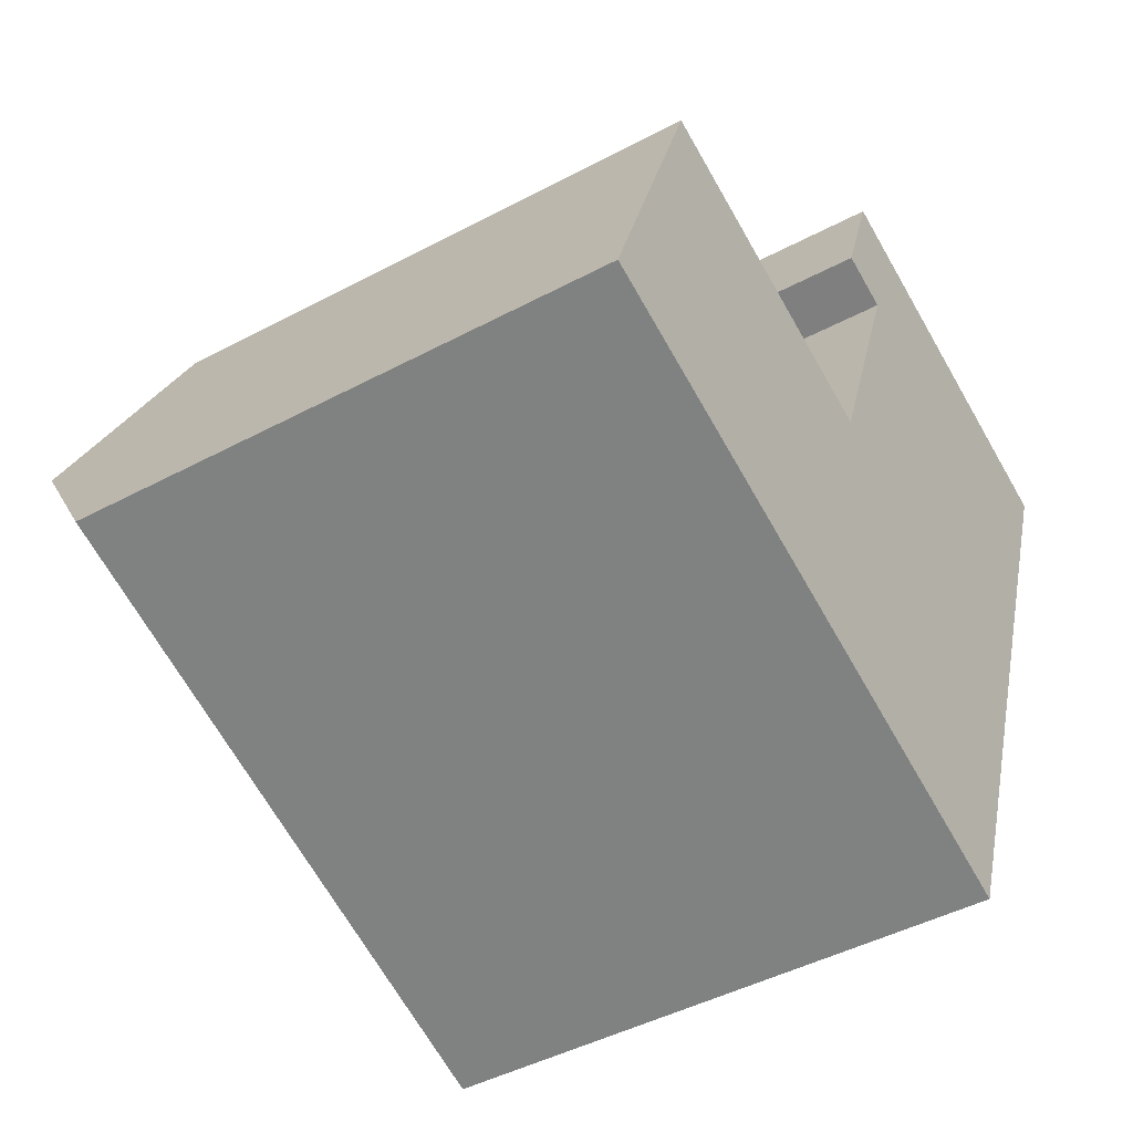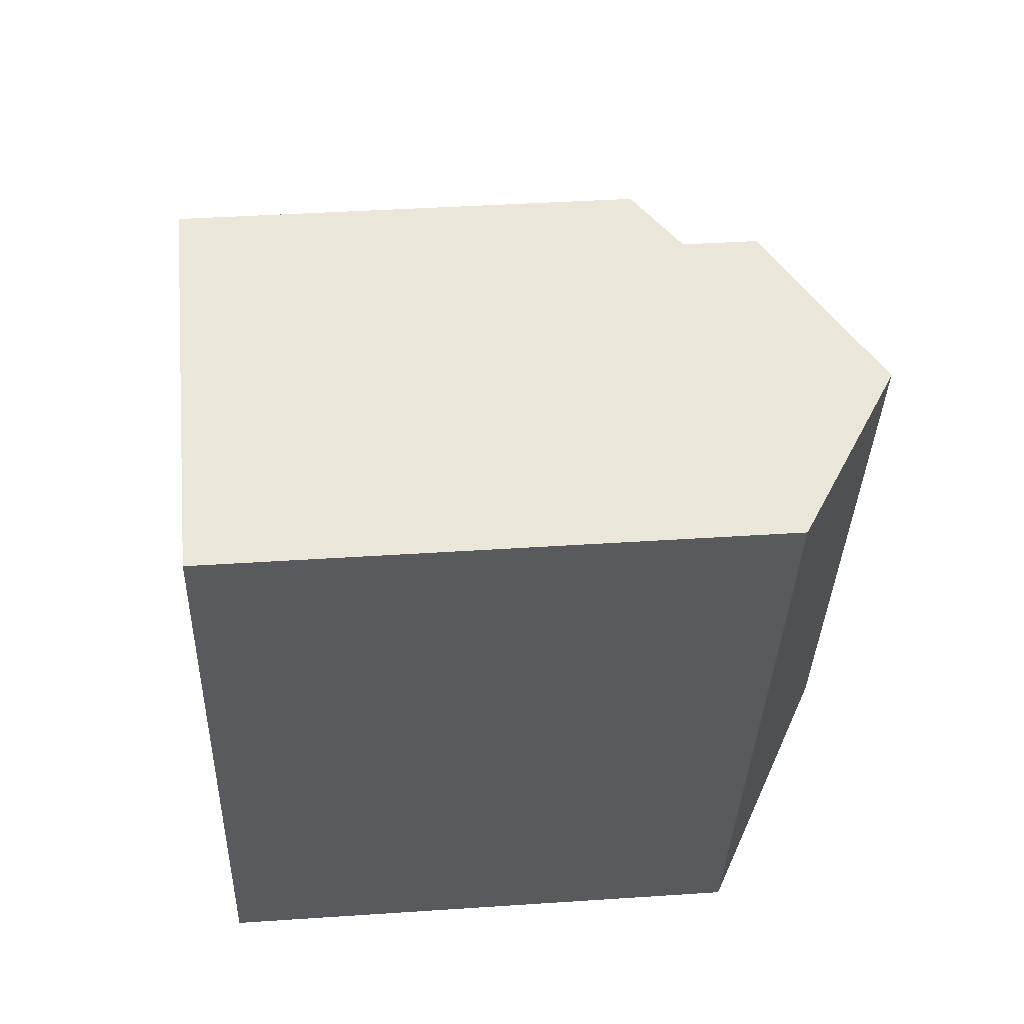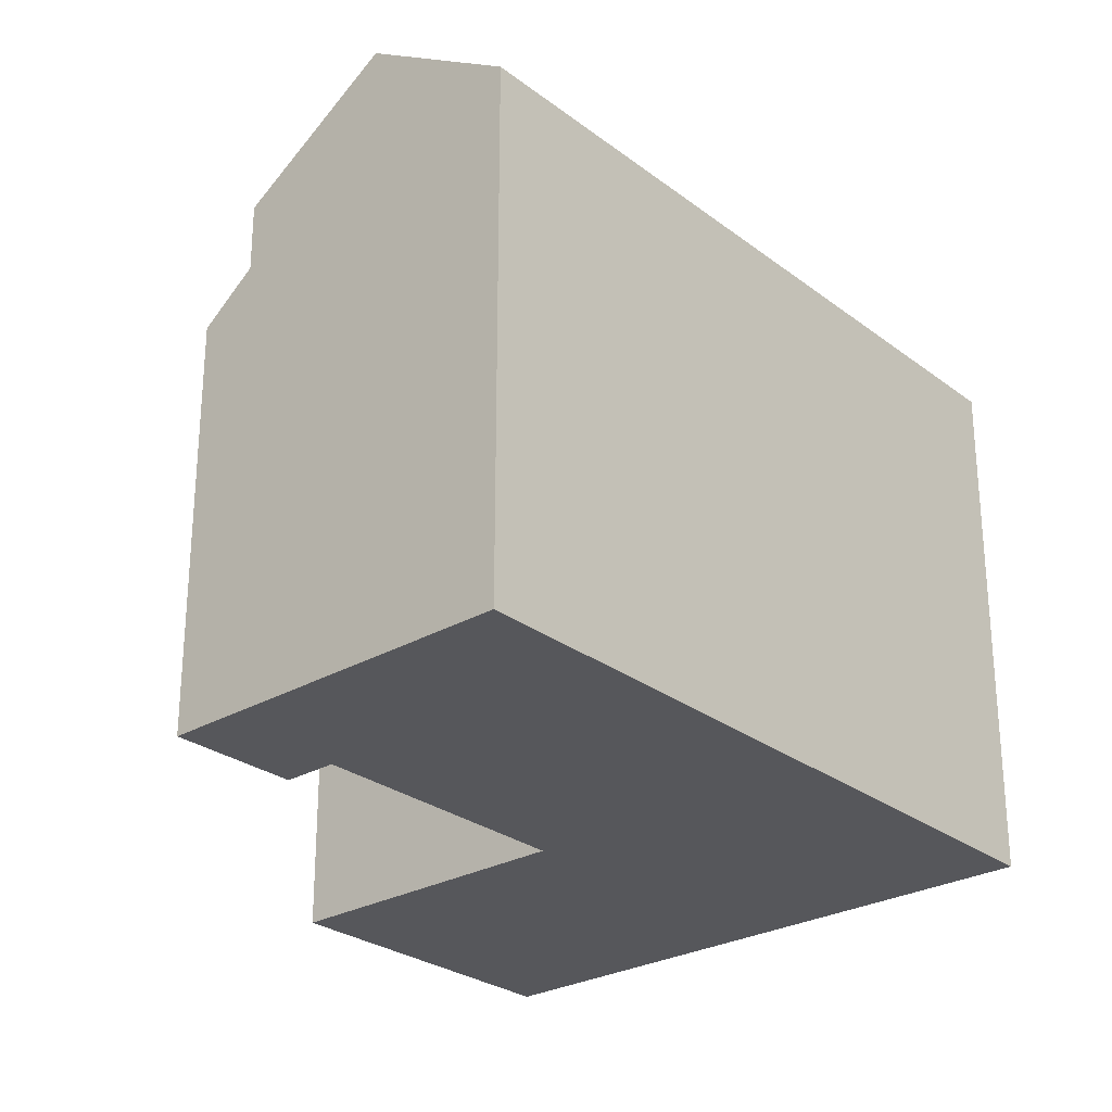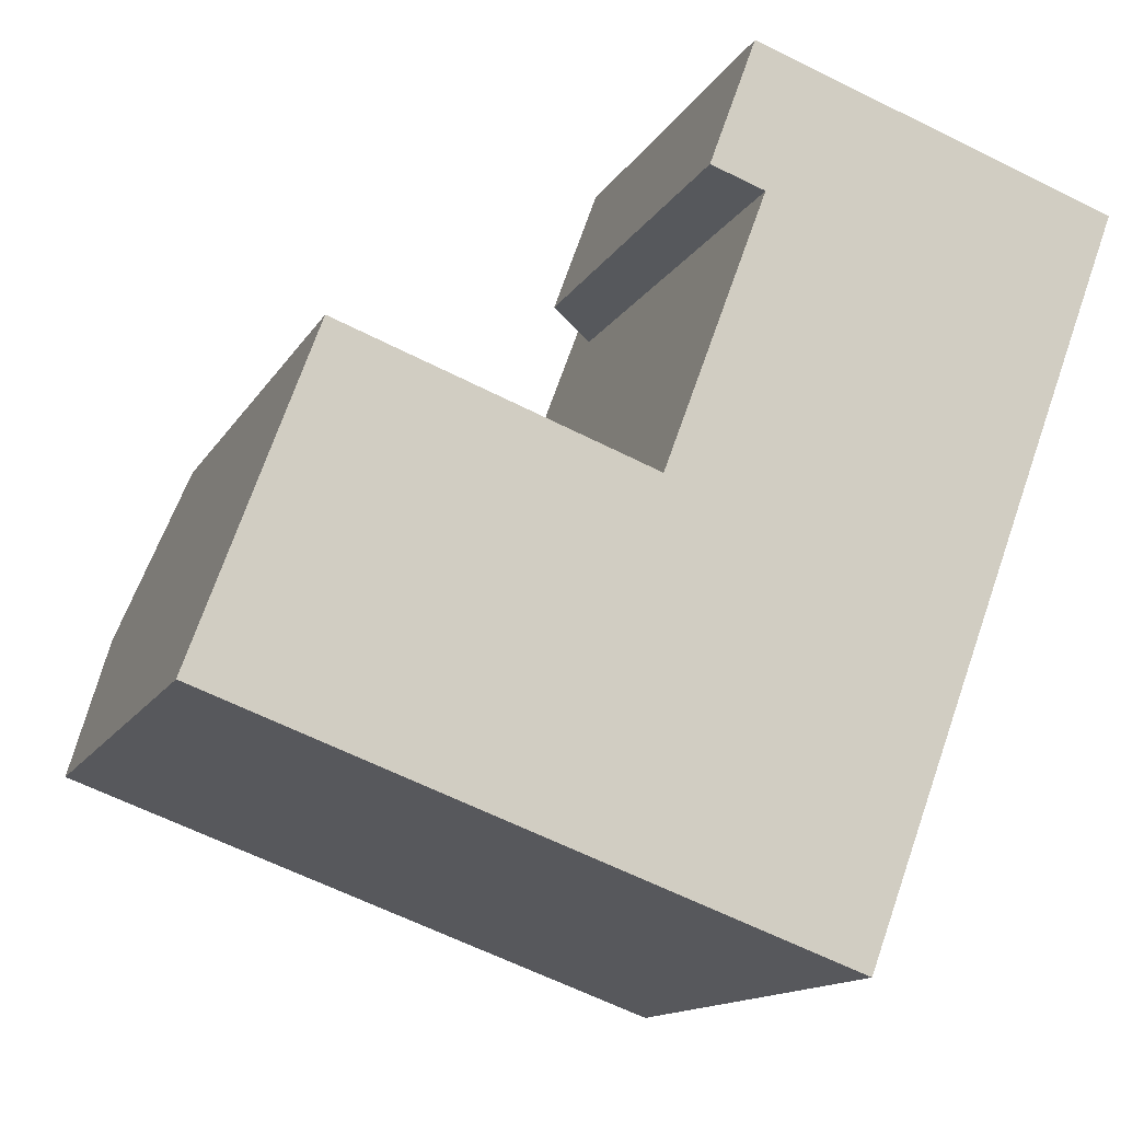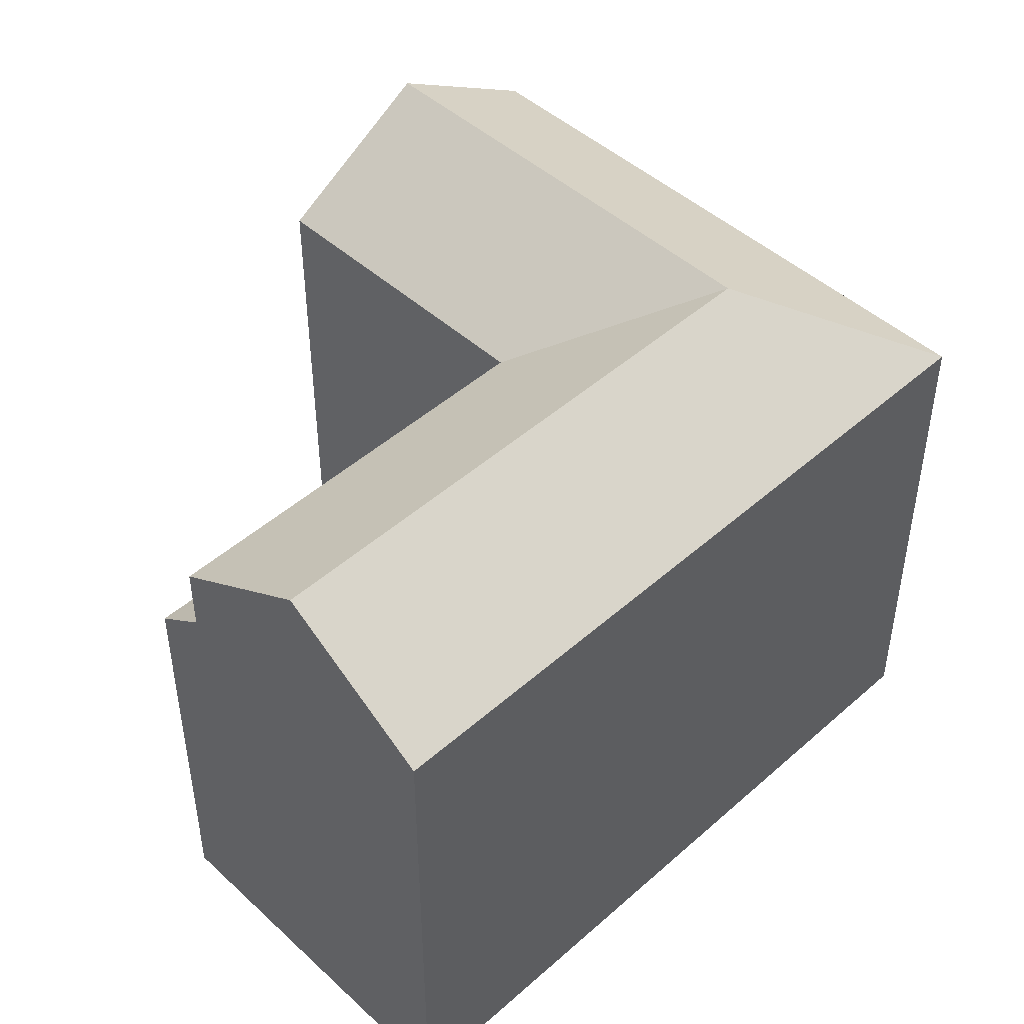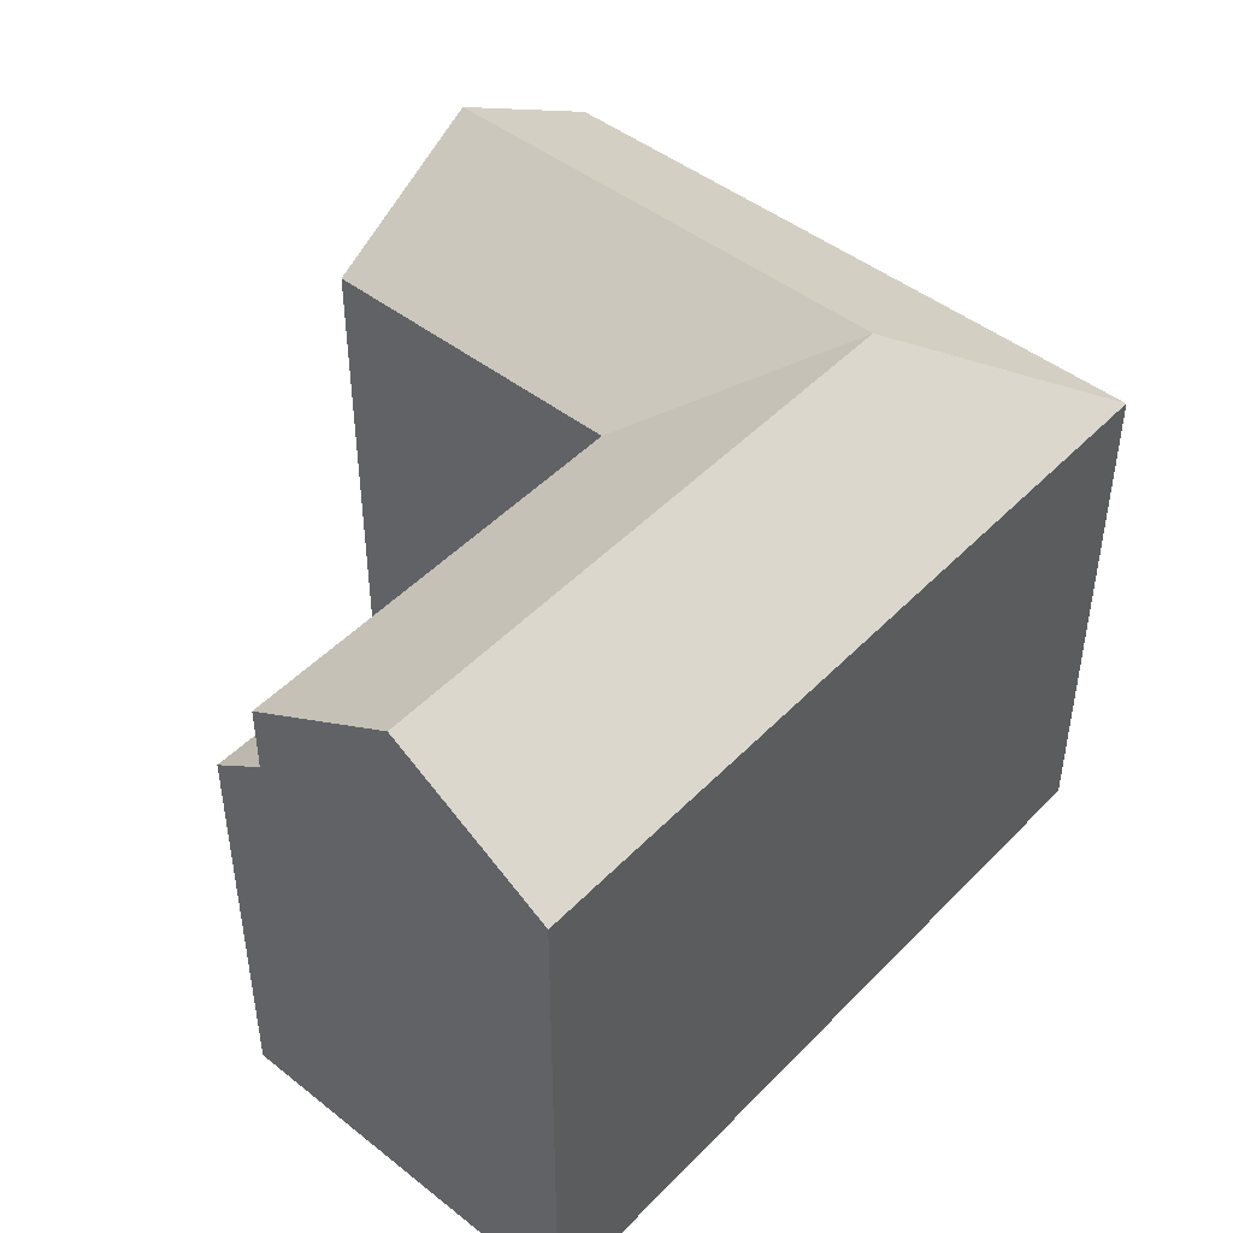
<metadata>
{"format":"obj","ext":"obj","renderer":"f3d","projection":"perspective","resolution":1024,"background":"white","views":[{"elev":-45.0,"azim":-58.2,"up":"+Z"},{"elev":37.5,"azim":85.0,"up":"+Z"},{"elev":-27.2,"azim":61.1,"up":"+Y"},{"elev":-13.4,"azim":-19.4,"up":"+Z"},{"elev":47.1,"azim":65.4,"up":"+Y"},{"elev":46.7,"azim":61.3,"up":"+Y"}]}
</metadata>
<code>
v  26.48 -2.202e-16 3.596
v  11.03 -1.373e-06 -3.991
v  22.16 -1.373e-06 -8.022
v  9.217 -1.373e-06 -3.336
v  0 -1.373e-06 -8.409e-23
v  2.12 -1.373e-06 5.824
v  15.35 -4.67e-16 7.627
v  30.23 -8.38e-16 13.69
v  19.04 -1.076e-15 17.57
v  31.95 -1.121e-15 18.31
v  17.08 -1.118e-15 18.26
v  26.36 -1.24e-15 20.25
v  20.76 -1.359e-15 22.2
v  18.76 -1.402e-15 22.89
v  13.46 -1.373e-06 8.311
v  4.239 -1.373e-06 11.65
v  19.04 19.56 17.57
v  18.76 23.23 -0.198
v  15.35 19.56 7.627
v  20.92 23.23 5.611
v  24.64 23.23 15.63
v  20.76 19.56 22.2
v  26.36 23.23 20.25
v  13.19 23.23 1.817
v  11.34 23.23 2.487
v  2.12 23.23 5.823
v  13.46 19.56 8.311
v  4.24 19.56 11.65
v  18.76 15.46 22.89
v  19.04 17.03 17.57
v  17.08 15.46 18.26
v  20.76 17.03 22.2
v  20.92 23.23 5.611
v  22.16 19.56 -8.022
v  31.95 19.56 18.31
v  30.23 19.56 13.69
v  26.48 19.56 3.596
v  9.217 19.56 -3.336
v  0.0004167 19.56 -0.0006194
v  11.03 19.56 -3.991
v  15.35 19.56 7.627
v  26.48 19.56 3.596
g defaultobject
f 1 2 3
f 2 1 4
f 4 1 5
f 5 1 6
f 6 1 7
f 7 1 8
f 7 8 9
f 9 8 10
f 9 10 11
f 11 10 12
f 11 12 13
f 11 13 14
f 6 15 16
f 15 6 7
f 17 18 19
f 18 17 20
f 20 17 21
f 21 17 22
f 21 22 23
f 24 19 18
f 19 24 25
f 19 25 26
f 19 26 27
f 27 26 28
f 29 30 31
f 30 29 32
f 33 34 18
f 34 33 21
f 34 21 23
f 34 23 35
f 34 35 36
f 34 36 37
f 26 38 39
f 38 26 40
f 40 26 34
f 34 26 25
f 34 25 24
f 34 24 18
f 22 35 23
f 35 22 10
f 10 22 32
f 10 32 29
f 10 29 12
f 12 29 13
f 13 29 14
f 7 17 41
f 17 7 30
f 30 7 9
f 30 22 17
f 22 30 32
f 37 8 1
f 8 37 10
f 10 37 36
f 10 36 35
f 34 1 3
f 1 34 37
f 37 34 42
f 29 11 14
f 11 29 31
f 31 9 11
f 9 31 30
f 39 4 5
f 4 39 2
f 2 39 3
f 3 39 34
f 34 39 38
f 34 38 40
f 28 6 16
f 6 28 5
f 5 28 39
f 39 28 26
f 15 28 16
f 28 15 7
f 28 7 41
f 28 41 19
f 28 19 27

</code>
